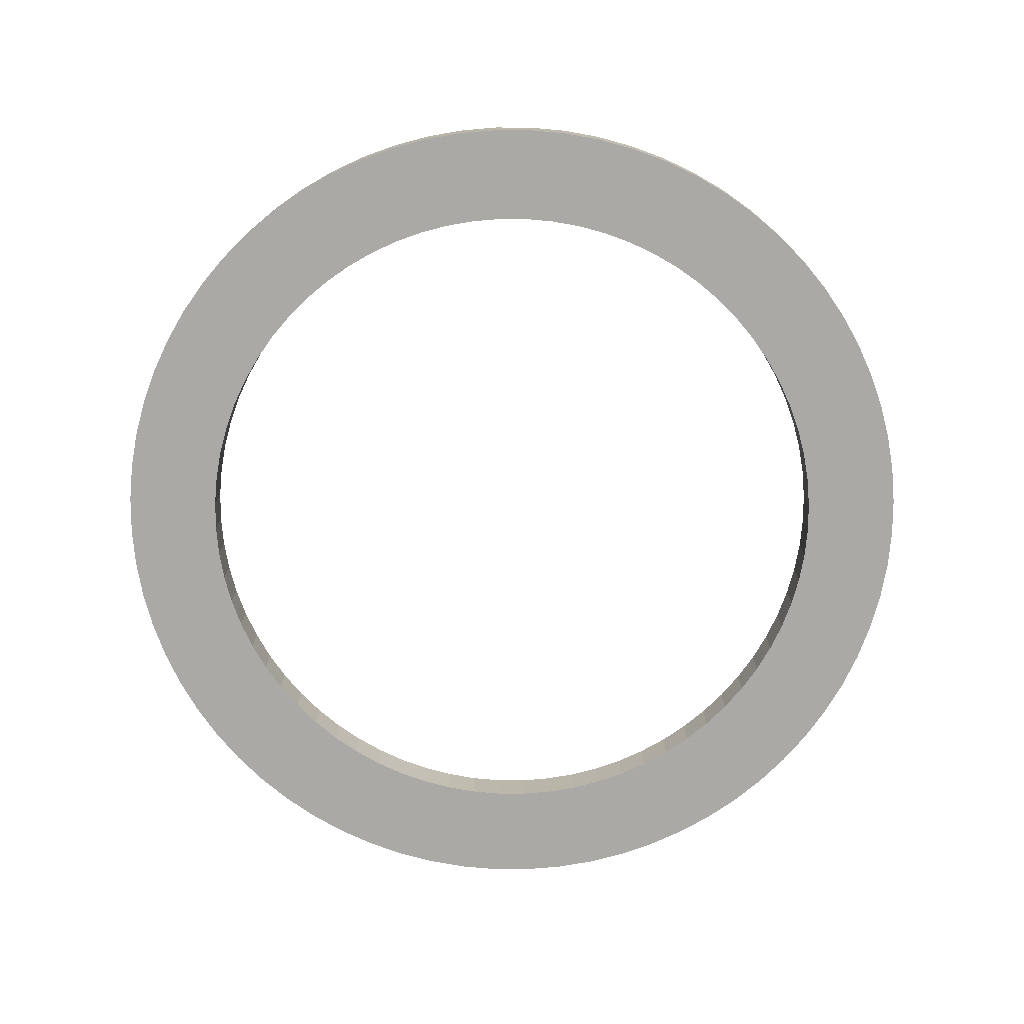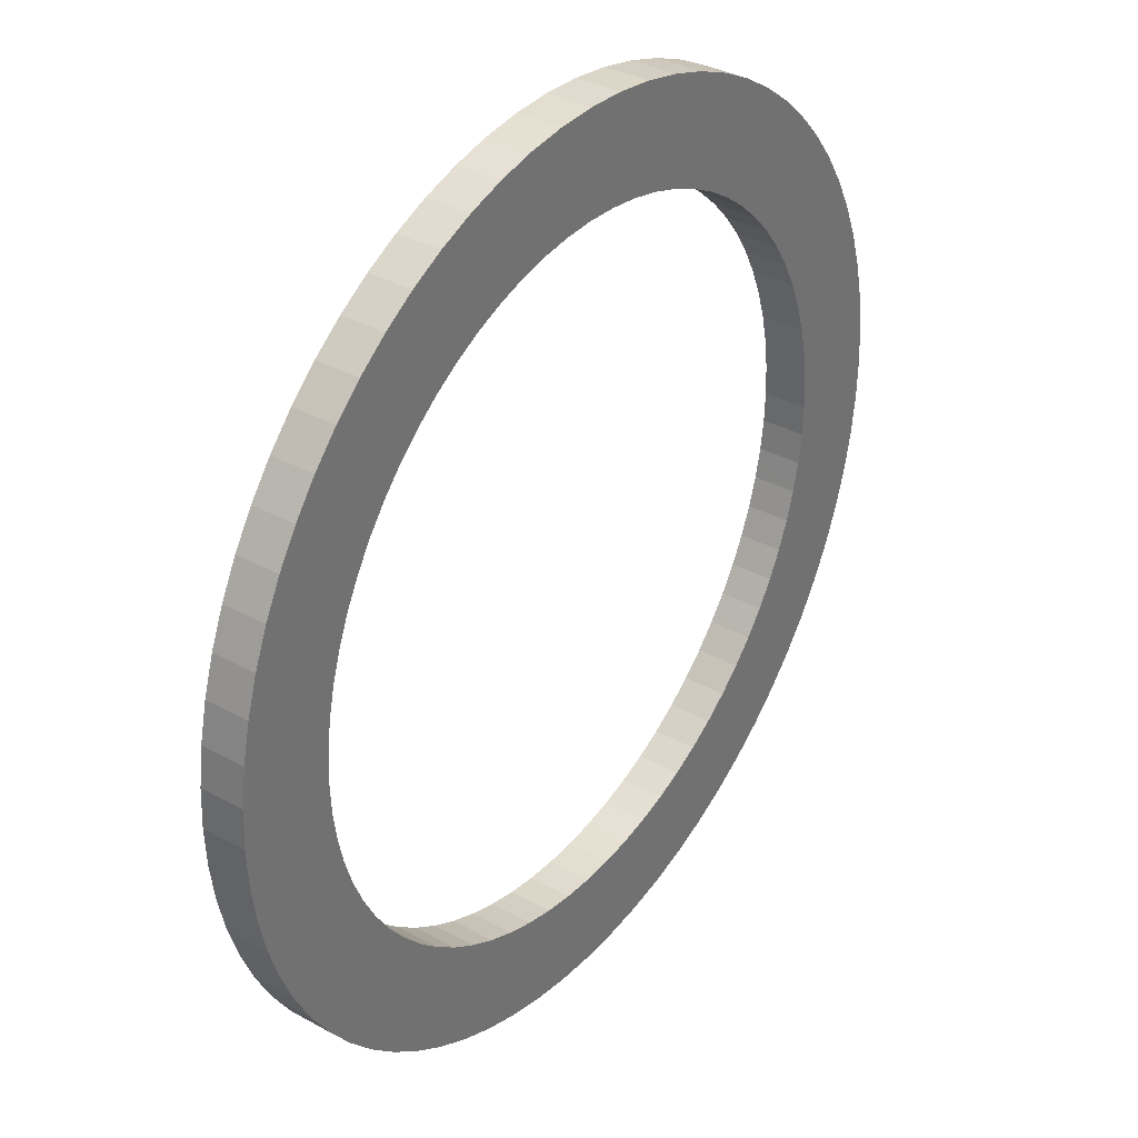
<metadata>
{"format":"obj","ext":"obj","renderer":"f3d","projection":"perspective","resolution":1024,"background":"white","views":[{"elev":-75.6,"azim":-167.7,"up":"+Z"},{"elev":35.1,"azim":126.3,"up":"+Y"}]}
</metadata>
<code>
v -196.9 -2.412e-14 -1259
v -196.2 -17.16 -1259
v -193.9 -34.2 -1259
v -190.2 -50.97 -1259
v -185.1 -67.35 -1259
v -178.5 -83.23 -1259
v -170.5 -98.46 -1259
v -161.3 -113 -1259
v -150.9 -126.6 -1259
v -139.2 -139.2 -1259
v -126.6 -150.9 -1259
v -113 -161.3 -1259
v -98.46 -170.5 -1259
v -83.23 -178.5 -1259
v -67.35 -185.1 -1259
v -50.97 -190.2 -1259
v -34.2 -193.9 -1259
v -17.16 -196.2 -1259
v 1.206e-14 -196.9 -1259
v 17.16 -196.2 -1259
v 34.2 -193.9 -1259
v 50.97 -190.2 -1259
v 67.35 -185.1 -1259
v 83.23 -178.5 -1259
v 98.46 -170.5 -1259
v 113 -161.3 -1259
v 126.6 -150.9 -1259
v 139.2 -139.2 -1259
v 150.9 -126.6 -1259
v 161.3 -113 -1259
v 170.5 -98.46 -1259
v 178.5 -83.23 -1259
v 185.1 -67.35 -1259
v 190.2 -50.97 -1259
v 193.9 -34.2 -1259
v 196.2 -17.16 -1259
v 196.9 0 -1259
v 196.2 17.16 -1259
v 193.9 34.2 -1259
v 190.2 50.97 -1259
v 185.1 67.35 -1259
v 178.5 83.23 -1259
v 170.5 98.46 -1259
v 161.3 113 -1259
v 150.9 126.6 -1259
v 139.2 139.2 -1259
v 126.6 150.9 -1259
v 113 161.3 -1259
v 98.46 170.5 -1259
v 83.23 178.5 -1259
v 67.35 185.1 -1259
v 50.97 190.2 -1259
v 34.2 193.9 -1259
v 17.16 196.2 -1259
v 1.206e-14 196.9 -1259
v -17.16 196.2 -1259
v -34.2 193.9 -1259
v -50.97 190.2 -1259
v -67.35 185.1 -1259
v -83.23 178.5 -1259
v -98.46 170.5 -1259
v -113 161.3 -1259
v -126.6 150.9 -1259
v -139.2 139.2 -1259
v -150.9 126.6 -1259
v -161.3 113 -1259
v -170.5 98.46 -1259
v -178.5 83.23 -1259
v -185.1 67.35 -1259
v -190.2 50.97 -1259
v -193.9 34.2 -1259
v -196.2 17.16 -1259
v -153.2 -1.877e-14 -1259
v -152.7 -13.36 -1259
v -150.9 -26.61 -1259
v -148 -39.66 -1259
v -144 -52.41 -1259
v -138.9 -64.77 -1259
v -132.7 -76.62 -1259
v -125.5 -87.9 -1259
v -117.4 -98.51 -1259
v -108.4 -108.4 -1259
v -98.51 -117.4 -1259
v -87.9 -125.5 -1259
v -76.62 -132.7 -1259
v -64.77 -138.9 -1259
v -52.41 -144 -1259
v -39.66 -148 -1259
v -26.61 -150.9 -1259
v -13.36 -152.7 -1259
v 9.384e-15 -153.2 -1259
v 13.36 -152.7 -1259
v 26.61 -150.9 -1259
v 39.66 -148 -1259
v 52.41 -144 -1259
v 64.77 -138.9 -1259
v 76.62 -132.7 -1259
v 87.9 -125.5 -1259
v 98.51 -117.4 -1259
v 108.4 -108.4 -1259
v 117.4 -98.51 -1259
v 125.5 -87.9 -1259
v 132.7 -76.62 -1259
v 138.9 -64.77 -1259
v 144 -52.41 -1259
v 148 -39.66 -1259
v 150.9 -26.61 -1259
v 152.7 -13.36 -1259
v 153.2 0 -1259
v 152.7 13.36 -1259
v 150.9 26.61 -1259
v 148 39.66 -1259
v 144 52.41 -1259
v 138.9 64.77 -1259
v 132.7 76.62 -1259
v 125.5 87.9 -1259
v 117.4 98.51 -1259
v 108.4 108.4 -1259
v 98.51 117.4 -1259
v 87.9 125.5 -1259
v 76.62 132.7 -1259
v 64.77 138.9 -1259
v 52.41 144 -1259
v 39.66 148 -1259
v 26.61 150.9 -1259
v 13.36 152.7 -1259
v 9.384e-15 153.2 -1259
v -13.36 152.7 -1259
v -26.61 150.9 -1259
v -39.66 148 -1259
v -52.41 144 -1259
v -64.77 138.9 -1259
v -76.62 132.7 -1259
v -87.9 125.5 -1259
v -98.51 117.4 -1259
v -108.4 108.4 -1259
v -117.4 98.51 -1259
v -125.5 87.9 -1259
v -132.7 76.62 -1259
v -138.9 64.77 -1259
v -144 52.41 -1259
v -148 39.66 -1259
v -150.9 26.61 -1259
v -152.7 13.36 -1259
v -196.9 -2.412e-14 -1239
v -196.2 -17.16 -1239
v -193.9 -34.2 -1239
v -190.2 -50.97 -1239
v -185.1 -67.35 -1239
v -178.5 -83.23 -1239
v -170.5 -98.46 -1239
v -161.3 -113 -1239
v -150.9 -126.6 -1239
v -139.2 -139.2 -1239
v -126.6 -150.9 -1239
v -113 -161.3 -1239
v -98.46 -170.5 -1239
v -83.23 -178.5 -1239
v -67.35 -185.1 -1239
v -50.97 -190.2 -1239
v -34.2 -193.9 -1239
v -17.16 -196.2 -1239
v 1.206e-14 -196.9 -1239
v 17.16 -196.2 -1239
v 34.2 -193.9 -1239
v 50.97 -190.2 -1239
v 67.35 -185.1 -1239
v 83.23 -178.5 -1239
v 98.46 -170.5 -1239
v 113 -161.3 -1239
v 126.6 -150.9 -1239
v 139.2 -139.2 -1239
v 150.9 -126.6 -1239
v 161.3 -113 -1239
v 170.5 -98.46 -1239
v 178.5 -83.23 -1239
v 185.1 -67.35 -1239
v 190.2 -50.97 -1239
v 193.9 -34.2 -1239
v 196.2 -17.16 -1239
v 196.9 0 -1239
v 196.2 17.16 -1239
v 193.9 34.2 -1239
v 190.2 50.97 -1239
v 185.1 67.35 -1239
v 178.5 83.23 -1239
v 170.5 98.46 -1239
v 161.3 113 -1239
v 150.9 126.6 -1239
v 139.2 139.2 -1239
v 126.6 150.9 -1239
v 113 161.3 -1239
v 98.46 170.5 -1239
v 83.23 178.5 -1239
v 67.35 185.1 -1239
v 50.97 190.2 -1239
v 34.2 193.9 -1239
v 17.16 196.2 -1239
v 1.206e-14 196.9 -1239
v -17.16 196.2 -1239
v -34.2 193.9 -1239
v -50.97 190.2 -1239
v -67.35 185.1 -1239
v -83.23 178.5 -1239
v -98.46 170.5 -1239
v -113 161.3 -1239
v -126.6 150.9 -1239
v -139.2 139.2 -1239
v -150.9 126.6 -1239
v -161.3 113 -1239
v -170.5 98.46 -1239
v -178.5 83.23 -1239
v -185.1 67.35 -1239
v -190.2 50.97 -1239
v -193.9 34.2 -1239
v -196.2 17.16 -1239
v -153.2 -1.877e-14 -1239
v -152.7 -13.36 -1239
v -150.9 -26.61 -1239
v -148 -39.66 -1239
v -144 -52.41 -1239
v -138.9 -64.77 -1239
v -132.7 -76.62 -1239
v -125.5 -87.9 -1239
v -117.4 -98.51 -1239
v -108.4 -108.4 -1239
v -98.51 -117.4 -1239
v -87.9 -125.5 -1239
v -76.62 -132.7 -1239
v -64.77 -138.9 -1239
v -52.41 -144 -1239
v -39.66 -148 -1239
v -26.61 -150.9 -1239
v -13.36 -152.7 -1239
v 9.384e-15 -153.2 -1239
v 13.36 -152.7 -1239
v 26.61 -150.9 -1239
v 39.66 -148 -1239
v 52.41 -144 -1239
v 64.77 -138.9 -1239
v 76.62 -132.7 -1239
v 87.9 -125.5 -1239
v 98.51 -117.4 -1239
v 108.4 -108.4 -1239
v 117.4 -98.51 -1239
v 125.5 -87.9 -1239
v 132.7 -76.62 -1239
v 138.9 -64.77 -1239
v 144 -52.41 -1239
v 148 -39.66 -1239
v 150.9 -26.61 -1239
v 152.7 -13.36 -1239
v 153.2 0 -1239
v 152.7 13.36 -1239
v 150.9 26.61 -1239
v 148 39.66 -1239
v 144 52.41 -1239
v 138.9 64.77 -1239
v 132.7 76.62 -1239
v 125.5 87.9 -1239
v 117.4 98.51 -1239
v 108.4 108.4 -1239
v 98.51 117.4 -1239
v 87.9 125.5 -1239
v 76.62 132.7 -1239
v 64.77 138.9 -1239
v 52.41 144 -1239
v 39.66 148 -1239
v 26.61 150.9 -1239
v 13.36 152.7 -1239
v 9.384e-15 153.2 -1239
v -13.36 152.7 -1239
v -26.61 150.9 -1239
v -39.66 148 -1239
v -52.41 144 -1239
v -64.77 138.9 -1239
v -76.62 132.7 -1239
v -87.9 125.5 -1239
v -98.51 117.4 -1239
v -108.4 108.4 -1239
v -117.4 98.51 -1239
v -125.5 87.9 -1239
v -132.7 76.62 -1239
v -138.9 64.77 -1239
v -144 52.41 -1239
v -148 39.66 -1239
v -150.9 26.61 -1239
v -152.7 13.36 -1239
v -196.9 -2.412e-14 -1259
v -196.2 -17.16 -1259
v -193.9 -34.2 -1259
v -190.2 -50.97 -1259
v -185.1 -67.35 -1259
v -178.5 -83.23 -1259
v -170.5 -98.46 -1259
v -161.3 -113 -1259
v -150.9 -126.6 -1259
v -139.2 -139.2 -1259
v -126.6 -150.9 -1259
v -113 -161.3 -1259
v -98.46 -170.5 -1259
v -83.23 -178.5 -1259
v -67.35 -185.1 -1259
v -50.97 -190.2 -1259
v -34.2 -193.9 -1259
v -17.16 -196.2 -1259
v 1.206e-14 -196.9 -1259
v 17.16 -196.2 -1259
v 34.2 -193.9 -1259
v 50.97 -190.2 -1259
v 67.35 -185.1 -1259
v 83.23 -178.5 -1259
v 98.46 -170.5 -1259
v 113 -161.3 -1259
v 126.6 -150.9 -1259
v 139.2 -139.2 -1259
v 150.9 -126.6 -1259
v 161.3 -113 -1259
v 170.5 -98.46 -1259
v 178.5 -83.23 -1259
v 185.1 -67.35 -1259
v 190.2 -50.97 -1259
v 193.9 -34.2 -1259
v 196.2 -17.16 -1259
v 196.9 0 -1259
v 196.2 17.16 -1259
v 193.9 34.2 -1259
v 190.2 50.97 -1259
v 185.1 67.35 -1259
v 178.5 83.23 -1259
v 170.5 98.46 -1259
v 161.3 113 -1259
v 150.9 126.6 -1259
v 139.2 139.2 -1259
v 126.6 150.9 -1259
v 113 161.3 -1259
v 98.46 170.5 -1259
v 83.23 178.5 -1259
v 67.35 185.1 -1259
v 50.97 190.2 -1259
v 34.2 193.9 -1259
v 17.16 196.2 -1259
v 1.206e-14 196.9 -1259
v -17.16 196.2 -1259
v -34.2 193.9 -1259
v -50.97 190.2 -1259
v -67.35 185.1 -1259
v -83.23 178.5 -1259
v -98.46 170.5 -1259
v -113 161.3 -1259
v -126.6 150.9 -1259
v -139.2 139.2 -1259
v -150.9 126.6 -1259
v -161.3 113 -1259
v -170.5 98.46 -1259
v -178.5 83.23 -1259
v -185.1 67.35 -1259
v -190.2 50.97 -1259
v -193.9 34.2 -1259
v -196.2 17.16 -1259
v -196.9 -2.412e-14 -1239
v -196.2 -17.16 -1239
v -193.9 -34.2 -1239
v -190.2 -50.97 -1239
v -185.1 -67.35 -1239
v -178.5 -83.23 -1239
v -170.5 -98.46 -1239
v -161.3 -113 -1239
v -150.9 -126.6 -1239
v -139.2 -139.2 -1239
v -126.6 -150.9 -1239
v -113 -161.3 -1239
v -98.46 -170.5 -1239
v -83.23 -178.5 -1239
v -67.35 -185.1 -1239
v -50.97 -190.2 -1239
v -34.2 -193.9 -1239
v -17.16 -196.2 -1239
v 1.206e-14 -196.9 -1239
v 17.16 -196.2 -1239
v 34.2 -193.9 -1239
v 50.97 -190.2 -1239
v 67.35 -185.1 -1239
v 83.23 -178.5 -1239
v 98.46 -170.5 -1239
v 113 -161.3 -1239
v 126.6 -150.9 -1239
v 139.2 -139.2 -1239
v 150.9 -126.6 -1239
v 161.3 -113 -1239
v 170.5 -98.46 -1239
v 178.5 -83.23 -1239
v 185.1 -67.35 -1239
v 190.2 -50.97 -1239
v 193.9 -34.2 -1239
v 196.2 -17.16 -1239
v 196.9 0 -1239
v 196.2 17.16 -1239
v 193.9 34.2 -1239
v 190.2 50.97 -1239
v 185.1 67.35 -1239
v 178.5 83.23 -1239
v 170.5 98.46 -1239
v 161.3 113 -1239
v 150.9 126.6 -1239
v 139.2 139.2 -1239
v 126.6 150.9 -1239
v 113 161.3 -1239
v 98.46 170.5 -1239
v 83.23 178.5 -1239
v 67.35 185.1 -1239
v 50.97 190.2 -1239
v 34.2 193.9 -1239
v 17.16 196.2 -1239
v 1.206e-14 196.9 -1239
v -17.16 196.2 -1239
v -34.2 193.9 -1239
v -50.97 190.2 -1239
v -67.35 185.1 -1239
v -83.23 178.5 -1239
v -98.46 170.5 -1239
v -113 161.3 -1239
v -126.6 150.9 -1239
v -139.2 139.2 -1239
v -150.9 126.6 -1239
v -161.3 113 -1239
v -170.5 98.46 -1239
v -178.5 83.23 -1239
v -185.1 67.35 -1239
v -190.2 50.97 -1239
v -193.9 34.2 -1239
v -196.2 17.16 -1239
v -153.2 -1.877e-14 -1259
v -152.7 -13.36 -1259
v -150.9 -26.61 -1259
v -148 -39.66 -1259
v -144 -52.41 -1259
v -138.9 -64.77 -1259
v -132.7 -76.62 -1259
v -125.5 -87.9 -1259
v -117.4 -98.51 -1259
v -108.4 -108.4 -1259
v -98.51 -117.4 -1259
v -87.9 -125.5 -1259
v -76.62 -132.7 -1259
v -64.77 -138.9 -1259
v -52.41 -144 -1259
v -39.66 -148 -1259
v -26.61 -150.9 -1259
v -13.36 -152.7 -1259
v 9.384e-15 -153.2 -1259
v 13.36 -152.7 -1259
v 26.61 -150.9 -1259
v 39.66 -148 -1259
v 52.41 -144 -1259
v 64.77 -138.9 -1259
v 76.62 -132.7 -1259
v 87.9 -125.5 -1259
v 98.51 -117.4 -1259
v 108.4 -108.4 -1259
v 117.4 -98.51 -1259
v 125.5 -87.9 -1259
v 132.7 -76.62 -1259
v 138.9 -64.77 -1259
v 144 -52.41 -1259
v 148 -39.66 -1259
v 150.9 -26.61 -1259
v 152.7 -13.36 -1259
v 153.2 0 -1259
v 152.7 13.36 -1259
v 150.9 26.61 -1259
v 148 39.66 -1259
v 144 52.41 -1259
v 138.9 64.77 -1259
v 132.7 76.62 -1259
v 125.5 87.9 -1259
v 117.4 98.51 -1259
v 108.4 108.4 -1259
v 98.51 117.4 -1259
v 87.9 125.5 -1259
v 76.62 132.7 -1259
v 64.77 138.9 -1259
v 52.41 144 -1259
v 39.66 148 -1259
v 26.61 150.9 -1259
v 13.36 152.7 -1259
v 9.384e-15 153.2 -1259
v -13.36 152.7 -1259
v -26.61 150.9 -1259
v -39.66 148 -1259
v -52.41 144 -1259
v -64.77 138.9 -1259
v -76.62 132.7 -1259
v -87.9 125.5 -1259
v -98.51 117.4 -1259
v -108.4 108.4 -1259
v -117.4 98.51 -1259
v -125.5 87.9 -1259
v -132.7 76.62 -1259
v -138.9 64.77 -1259
v -144 52.41 -1259
v -148 39.66 -1259
v -150.9 26.61 -1259
v -152.7 13.36 -1259
v -153.2 -1.877e-14 -1239
v -152.7 -13.36 -1239
v -150.9 -26.61 -1239
v -148 -39.66 -1239
v -144 -52.41 -1239
v -138.9 -64.77 -1239
v -132.7 -76.62 -1239
v -125.5 -87.9 -1239
v -117.4 -98.51 -1239
v -108.4 -108.4 -1239
v -98.51 -117.4 -1239
v -87.9 -125.5 -1239
v -76.62 -132.7 -1239
v -64.77 -138.9 -1239
v -52.41 -144 -1239
v -39.66 -148 -1239
v -26.61 -150.9 -1239
v -13.36 -152.7 -1239
v 9.384e-15 -153.2 -1239
v 13.36 -152.7 -1239
v 26.61 -150.9 -1239
v 39.66 -148 -1239
v 52.41 -144 -1239
v 64.77 -138.9 -1239
v 76.62 -132.7 -1239
v 87.9 -125.5 -1239
v 98.51 -117.4 -1239
v 108.4 -108.4 -1239
v 117.4 -98.51 -1239
v 125.5 -87.9 -1239
v 132.7 -76.62 -1239
v 138.9 -64.77 -1239
v 144 -52.41 -1239
v 148 -39.66 -1239
v 150.9 -26.61 -1239
v 152.7 -13.36 -1239
v 153.2 0 -1239
v 152.7 13.36 -1239
v 150.9 26.61 -1239
v 148 39.66 -1239
v 144 52.41 -1239
v 138.9 64.77 -1239
v 132.7 76.62 -1239
v 125.5 87.9 -1239
v 117.4 98.51 -1239
v 108.4 108.4 -1239
v 98.51 117.4 -1239
v 87.9 125.5 -1239
v 76.62 132.7 -1239
v 64.77 138.9 -1239
v 52.41 144 -1239
v 39.66 148 -1239
v 26.61 150.9 -1239
v 13.36 152.7 -1239
v 9.384e-15 153.2 -1239
v -13.36 152.7 -1239
v -26.61 150.9 -1239
v -39.66 148 -1239
v -52.41 144 -1239
v -64.77 138.9 -1239
v -76.62 132.7 -1239
v -87.9 125.5 -1239
v -98.51 117.4 -1239
v -108.4 108.4 -1239
v -117.4 98.51 -1239
v -125.5 87.9 -1239
v -132.7 76.62 -1239
v -138.9 64.77 -1239
v -144 52.41 -1239
v -148 39.66 -1239
v -150.9 26.61 -1239
v -152.7 13.36 -1239
f 1 2 74 73
f 2 3 75 74
f 3 4 76 75
f 4 5 77 76
f 5 6 78 77
f 6 7 79 78
f 7 8 80 79
f 8 9 81 80
f 9 10 82 81
f 10 11 83 82
f 11 12 84 83
f 12 13 85 84
f 13 14 86 85
f 14 15 87 86
f 15 16 88 87
f 16 17 89 88
f 17 18 90 89
f 18 19 91 90
f 19 20 92 91
f 20 21 93 92
f 21 22 94 93
f 22 23 95 94
f 23 24 96 95
f 24 25 97 96
f 25 26 98 97
f 26 27 99 98
f 27 28 100 99
f 28 29 101 100
f 29 30 102 101
f 30 31 103 102
f 31 32 104 103
f 32 33 105 104
f 33 34 106 105
f 34 35 107 106
f 35 36 108 107
f 36 37 109 108
f 37 38 110 109
f 38 39 111 110
f 39 40 112 111
f 40 41 113 112
f 41 42 114 113
f 42 43 115 114
f 43 44 116 115
f 44 45 117 116
f 45 46 118 117
f 46 47 119 118
f 47 48 120 119
f 48 49 121 120
f 49 50 122 121
f 50 51 123 122
f 51 52 124 123
f 52 53 125 124
f 53 54 126 125
f 54 55 127 126
f 55 56 128 127
f 56 57 129 128
f 57 58 130 129
f 58 59 131 130
f 59 60 132 131
f 60 61 133 132
f 61 62 134 133
f 62 63 135 134
f 63 64 136 135
f 64 65 137 136
f 65 66 138 137
f 66 67 139 138
f 67 68 140 139
f 68 69 141 140
f 69 70 142 141
f 70 71 143 142
f 71 72 144 143
f 72 1 73 144
f 145 146 218 217
f 146 147 219 218
f 147 148 220 219
f 148 149 221 220
f 149 150 222 221
f 150 151 223 222
f 151 152 224 223
f 152 153 225 224
f 153 154 226 225
f 154 155 227 226
f 155 156 228 227
f 156 157 229 228
f 157 158 230 229
f 158 159 231 230
f 159 160 232 231
f 160 161 233 232
f 161 162 234 233
f 162 163 235 234
f 163 164 236 235
f 164 165 237 236
f 165 166 238 237
f 166 167 239 238
f 167 168 240 239
f 168 169 241 240
f 169 170 242 241
f 170 171 243 242
f 171 172 244 243
f 172 173 245 244
f 173 174 246 245
f 174 175 247 246
f 175 176 248 247
f 176 177 249 248
f 177 178 250 249
f 178 179 251 250
f 179 180 252 251
f 180 181 253 252
f 181 182 254 253
f 182 183 255 254
f 183 184 256 255
f 184 185 257 256
f 185 186 258 257
f 186 187 259 258
f 187 188 260 259
f 188 189 261 260
f 189 190 262 261
f 190 191 263 262
f 191 192 264 263
f 192 193 265 264
f 193 194 266 265
f 194 195 267 266
f 195 196 268 267
f 196 197 269 268
f 197 198 270 269
f 198 199 271 270
f 199 200 272 271
f 200 201 273 272
f 201 202 274 273
f 202 203 275 274
f 203 204 276 275
f 204 205 277 276
f 205 206 278 277
f 206 207 279 278
f 207 208 280 279
f 208 209 281 280
f 209 210 282 281
f 210 211 283 282
f 211 212 284 283
f 212 213 285 284
f 213 214 286 285
f 214 215 287 286
f 215 216 288 287
f 216 145 217 288
f 289 290 362 361
f 290 291 363 362
f 291 292 364 363
f 292 293 365 364
f 293 294 366 365
f 294 295 367 366
f 295 296 368 367
f 296 297 369 368
f 297 298 370 369
f 298 299 371 370
f 299 300 372 371
f 300 301 373 372
f 301 302 374 373
f 302 303 375 374
f 303 304 376 375
f 304 305 377 376
f 305 306 378 377
f 306 307 379 378
f 307 308 380 379
f 308 309 381 380
f 309 310 382 381
f 310 311 383 382
f 311 312 384 383
f 312 313 385 384
f 313 314 386 385
f 314 315 387 386
f 315 316 388 387
f 316 317 389 388
f 317 318 390 389
f 318 319 391 390
f 319 320 392 391
f 320 321 393 392
f 321 322 394 393
f 322 323 395 394
f 323 324 396 395
f 324 325 397 396
f 325 326 398 397
f 326 327 399 398
f 327 328 400 399
f 328 329 401 400
f 329 330 402 401
f 330 331 403 402
f 331 332 404 403
f 332 333 405 404
f 333 334 406 405
f 334 335 407 406
f 335 336 408 407
f 336 337 409 408
f 337 338 410 409
f 338 339 411 410
f 339 340 412 411
f 340 341 413 412
f 341 342 414 413
f 342 343 415 414
f 343 344 416 415
f 344 345 417 416
f 345 346 418 417
f 346 347 419 418
f 347 348 420 419
f 348 349 421 420
f 349 350 422 421
f 350 351 423 422
f 351 352 424 423
f 352 353 425 424
f 353 354 426 425
f 354 355 427 426
f 355 356 428 427
f 356 357 429 428
f 357 358 430 429
f 358 359 431 430
f 359 360 432 431
f 360 289 361 432
f 433 434 506 505
f 434 435 507 506
f 435 436 508 507
f 436 437 509 508
f 437 438 510 509
f 438 439 511 510
f 439 440 512 511
f 440 441 513 512
f 441 442 514 513
f 442 443 515 514
f 443 444 516 515
f 444 445 517 516
f 445 446 518 517
f 446 447 519 518
f 447 448 520 519
f 448 449 521 520
f 449 450 522 521
f 450 451 523 522
f 451 452 524 523
f 452 453 525 524
f 453 454 526 525
f 454 455 527 526
f 455 456 528 527
f 456 457 529 528
f 457 458 530 529
f 458 459 531 530
f 459 460 532 531
f 460 461 533 532
f 461 462 534 533
f 462 463 535 534
f 463 464 536 535
f 464 465 537 536
f 465 466 538 537
f 466 467 539 538
f 467 468 540 539
f 468 469 541 540
f 469 470 542 541
f 470 471 543 542
f 471 472 544 543
f 472 473 545 544
f 473 474 546 545
f 474 475 547 546
f 475 476 548 547
f 476 477 549 548
f 477 478 550 549
f 478 479 551 550
f 479 480 552 551
f 480 481 553 552
f 481 482 554 553
f 482 483 555 554
f 483 484 556 555
f 484 485 557 556
f 485 486 558 557
f 486 487 559 558
f 487 488 560 559
f 488 489 561 560
f 489 490 562 561
f 490 491 563 562
f 491 492 564 563
f 492 493 565 564
f 493 494 566 565
f 494 495 567 566
f 495 496 568 567
f 496 497 569 568
f 497 498 570 569
f 498 499 571 570
f 499 500 572 571
f 500 501 573 572
f 501 502 574 573
f 502 503 575 574
f 503 504 576 575
f 504 433 505 576

</code>
